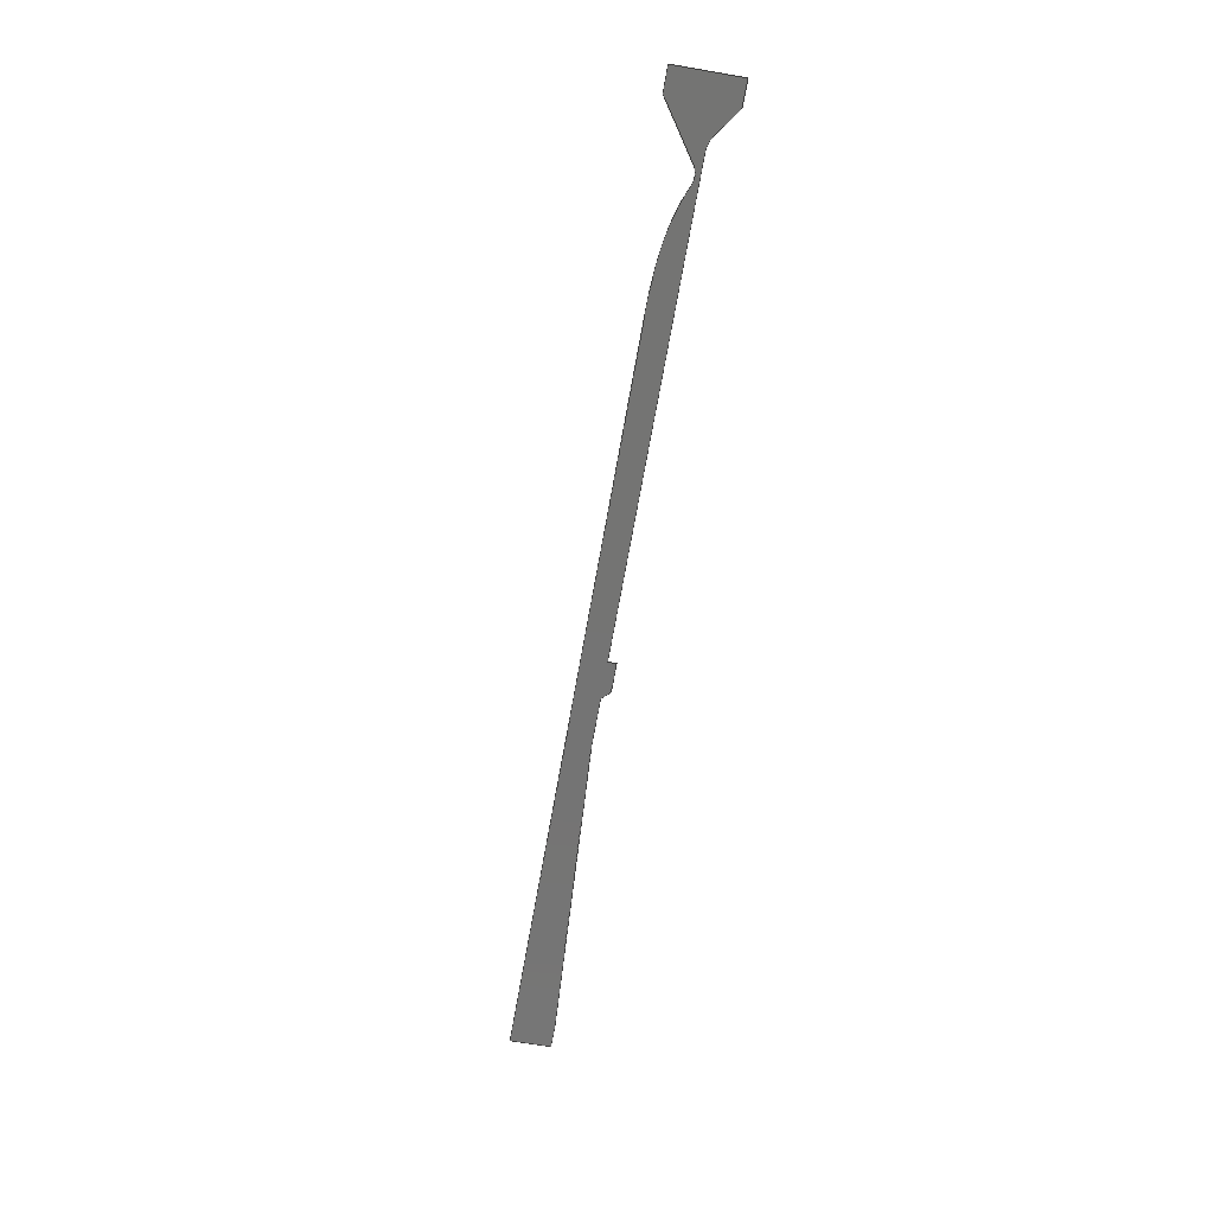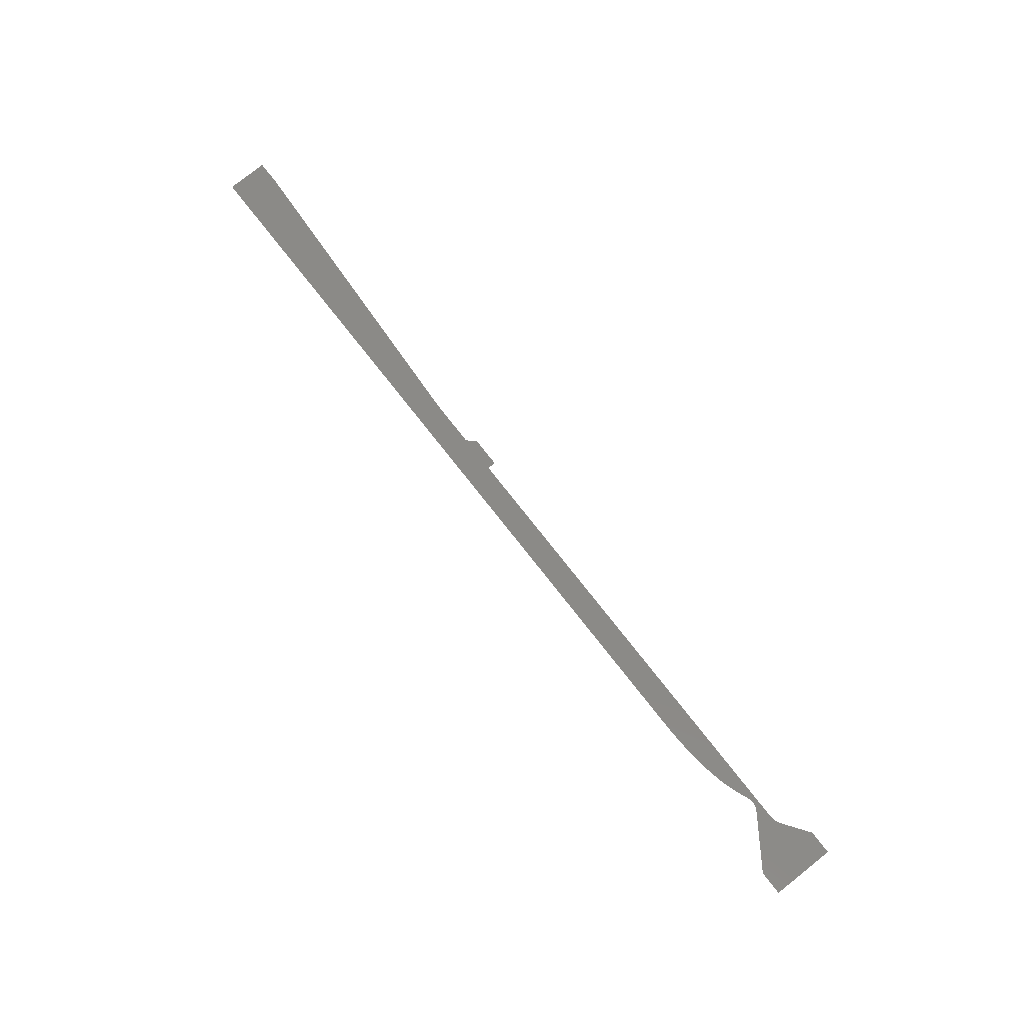
<metadata>
{"format":"step","ext":"step","renderer":"f3d","projection":"perspective","resolution":1024,"background":"white","views":[{"elev":-66.1,"azim":-99.8,"up":"+Z"},{"elev":78.7,"azim":-128.4,"up":"+Z"}]}
</metadata>
<code>
ISO-10303-21;
DATA;
#1 = CARTESIAN_POINT ( 'NONE',  ( 0, 0, 0 ) ) ;
#2 = VECTOR ( 'NONE', #199, 1000 ) ;
#3 =( NAMED_UNIT ( * ) SI_UNIT ( $, .STERADIAN. ) SOLID_ANGLE_UNIT ( ) );
#4 = ORIENTED_EDGE ( 'NONE', *, *, #159, .T. ) ;
#5 = CIRCLE ( 'NONE', #151, 3.3 ) ;
#6 = ORIENTED_EDGE ( 'NONE', *, *, #156, .T. ) ;
#7 = CARTESIAN_POINT ( 'NONE',  ( 38.93, 31.72, 0 ) ) ;
#8 = ORIENTED_EDGE ( 'NONE', *, *, #134, .T. ) ;
#9 = CARTESIAN_POINT ( 'NONE',  ( 108, 9.308, 0 ) ) ;
#10 = CARTESIAN_POINT ( 'NONE',  ( 196.2, -4.25e-14, 0 ) ) ;
#11 = DIRECTION ( 'NONE',  ( 0, 0, 1 ) ) ;
#12 = CIRCLE ( 'NONE', #193, 3.3 ) ;
#13 = CARTESIAN_POINT ( 'NONE',  ( 485.2, -7, 0 ) ) ;
#14 = VECTOR ( 'NONE', #83, 1000 ) ;
#15 = LINE ( 'NONE', #115, #47 ) ;
#16 = LINE ( 'NONE', #135, #211 ) ;
#17 = EDGE_CURVE ( 'NONE', #124, #174, #84, .T. ) ;
#18 = SURFACE_SIDE_STYLE ('',( #104 ) ) ;
#19 = ORIENTED_EDGE ( 'NONE', *, *, #95, .T. ) ;
#20 = VERTEX_POINT ( 'NONE', #181 ) ;
#21 = AXIS2_PLACEMENT_3D ( 'NONE', #7, #11, #94 ) ;
#22 = UNCERTAINTY_MEASURE_WITH_UNIT (LENGTH_MEASURE( 1e-05 ), #206, 'distance_accuracy_value', 'NONE');
#23 = VERTEX_POINT ( 'NONE', #41 ) ;
#24 = ORIENTED_EDGE ( 'NONE', *, *, #114, .T. ) ;
#25 = CARTESIAN_POINT ( 'NONE',  ( 127.4, 14.8, 0 ) ) ;
#26 = CARTESIAN_POINT ( 'NONE',  ( 95.55, 4.033, 0 ) ) ;
#27 = VERTEX_POINT ( 'NONE', #60 ) ;
#28 = CARTESIAN_POINT ( 'NONE',  ( 61.88, -3.617, 0 ) ) ;
#29 = VECTOR ( 'NONE', #133, 1000 ) ;
#30 = CARTESIAN_POINT ( 'NONE',  ( 38.9, -15.68, 0 ) ) ;
#31 = DIRECTION ( 'NONE',  ( 1, 0, 0 ) ) ;
#32 = VECTOR ( 'NONE', #98, 1000 ) ;
#33 = CARTESIAN_POINT ( 'NONE',  ( 792.6, -10.34, 0 ) ) ;
#34 = EDGE_CURVE ( 'NONE', #219, #180, #92, .T. ) ;
#35 = ORIENTED_EDGE ( 'NONE', *, *, #209, .T. ) ;
#36 = APPLICATION_CONTEXT ( 'automotive_design' ) ;
#37 = VECTOR ( 'NONE', #212, 1000 ) ;
#38 = CARTESIAN_POINT ( 'NONE',  ( 492.2, -4.207e-14, 0 ) ) ;
#39 = VERTEX_POINT ( 'NONE', #38 ) ;
#40 = APPLICATION_PROTOCOL_DEFINITION ( 'draft international standard', 'automotive_design', 1998, #80 ) ;
#41 = CARTESIAN_POINT ( 'NONE',  ( 460.7, -4.25e-14, 0 ) ) ;
#42 = ADVANCED_FACE ( 'NONE', ( #147 ), #164, .T. ) ;
#43 = MECHANICAL_DESIGN_GEOMETRIC_PRESENTATION_REPRESENTATION (  '', ( #59 ), #208 ) ;
#44 = LINE ( 'NONE', #167, #2 ) ;
#45 = CARTESIAN_POINT ( 'NONE',  ( 792.6, -13.64, 0 ) ) ;
#46 = DIRECTION ( 'NONE',  ( 0.8192, 0.5736, -0 ) ) ;
#47 = VECTOR ( 'NONE', #171, 1000 ) ;
#48 = DIRECTION ( 'NONE',  ( 1, 0, 0 ) ) ;
#49 = LINE ( 'NONE', #157, #145 ) ;
#50 = ORIENTED_EDGE ( 'NONE', *, *, #162, .T. ) ;
#51 =( GEOMETRIC_REPRESENTATION_CONTEXT ( 3 ) GLOBAL_UNCERTAINTY_ASSIGNED_CONTEXT ( ( #22 ) ) GLOBAL_UNIT_ASSIGNED_CONTEXT ( ( #206, #88, #52 ) ) REPRESENTATION_CONTEXT ( 'NONE', 'WORKASPACE' ) );
#52 =( NAMED_UNIT ( * ) SI_UNIT ( $, .STERADIAN. ) SOLID_ANGLE_UNIT ( ) );
#53 = SURFACE_STYLE_USAGE ( .BOTH. , #18 ) ;
#54 = ORIENTED_EDGE ( 'NONE', *, *, #144, .T. ) ;
#55 = PRODUCT_DEFINITION_CONTEXT ( 'detailed design', #80, 'design' ) ;
#56 = EDGE_CURVE ( 'NONE', #160, #124, #113, .T. ) ;
#57 = SHELL_BASED_SURFACE_MODEL ( 'NONE', ( #173 ) );
#58 = CARTESIAN_POINT ( 'NONE',  ( 99.77, 5.994, 0 ) ) ;
#59 = STYLED_ITEM ( 'NONE', ( #125 ), #202 ) ;
#60 = CARTESIAN_POINT ( 'NONE',  ( 73.35, -5.551e-14, 0 ) ) ;
#61 = CARTESIAN_POINT ( 'NONE',  ( 89.52, 3.639, 0 ) ) ;
#62 = CARTESIAN_POINT ( 'NONE',  ( 89.52, 13.64, 0 ) ) ;
#63 = VECTOR ( 'NONE', #120, 1000 ) ;
#64 = DIRECTION ( 'NONE',  ( -1, 0, 0 ) ) ;
#65 = CARTESIAN_POINT ( 'NONE',  ( 61.88, -3.617, 0 ) ) ;
#66 = LINE ( 'NONE', #136, #63 ) ;
#67 = VERTEX_POINT ( 'NONE', #61 ) ;
#68 = EDGE_CURVE ( 'NONE', #175, #27, #179, .T. ) ;
#69 = DIRECTION ( 'NONE',  ( 0.7071, 0.7071, 0 ) ) ;
#70 = CARTESIAN_POINT ( 'NONE',  ( 812.5, 20, 0 ) ) ;
#71 = VECTOR ( 'NONE', #122, 1000 ) ;
#72 =( LENGTH_UNIT ( ) NAMED_UNIT ( * ) SI_UNIT ( .MILLI., .METRE. ) );
#73 = APPLICATION_PROTOCOL_DEFINITION ( 'draft international standard', 'automotive_design', 1998, #36 ) ;
#74 = EDGE_CURVE ( 'NONE', #67, #90, #86, .T. ) ;
#75 = DIRECTION ( 'NONE',  ( 1, 0, -0 ) ) ;
#76 = EDGE_CURVE ( 'NONE', #174, #67, #176, .T. ) ;
#77 = CARTESIAN_POINT ( 'NONE',  ( 73.35, -20, 0 ) ) ;
#78 = VECTOR ( 'NONE', #69, 1000 ) ;
#79 = EDGE_CURVE ( 'NONE', #189, #20, #111, .T. ) ;
#80 = APPLICATION_CONTEXT ( 'automotive_design' ) ;
#81 = DIRECTION ( 'NONE',  ( 1, 0, 0 ) ) ;
#82 = ORIENTED_EDGE ( 'NONE', *, *, #68, .T. ) ;
#83 = DIRECTION ( 'NONE',  ( -0, 1, -0 ) ) ;
#84 = LINE ( 'NONE', #210, #37 ) ;
#85 = DIRECTION ( 'NONE',  ( 0, 0, 1 ) ) ;
#86 = CIRCLE ( 'NONE', #158, 10 ) ;
#87 = CARTESIAN_POINT ( 'NONE',  ( 19.94, 35.02, 0 ) ) ;
#88 =( NAMED_UNIT ( * ) PLANE_ANGLE_UNIT ( ) SI_UNIT ( $, .RADIAN. ) );
#89 = ORIENTED_EDGE ( 'NONE', *, *, #76, .T. ) ;
#90 = VERTEX_POINT ( 'NONE', #166 ) ;
#91 = FILL_AREA_STYLE_COLOUR ( '', #100 ) ;
#92 = CIRCLE ( 'NONE', #21, 3.3 ) ;
#93 = ORIENTED_EDGE ( 'NONE', *, *, #34, .T. ) ;
#94 = DIRECTION ( 'NONE',  ( 1, 0, 0 ) ) ;
#95 = EDGE_CURVE ( 'NONE', #27, #23, #194, .T. ) ;
#96 = DIRECTION ( 'NONE',  ( 1, 0, 0 ) ) ;
#97 = CARTESIAN_POINT ( 'NONE',  ( 19.94, 35.02, 0 ) ) ;
#98 = DIRECTION ( 'NONE',  ( 1.285e-16, -1, 0 ) ) ;
#99 = LINE ( 'NONE', #185, #168 ) ;
#100 = COLOUR_RGB ( '',0.7922, 0.8196, 0.9333 ) ;
#101 = LINE ( 'NONE', #169, #78 ) ;
#102 = CARTESIAN_POINT ( 'NONE',  ( 792.4, -13.64, 0 ) ) ;
#103 = PRODUCT_DEFINITION_SHAPE ( 'NONE', 'NONE',  #141 ) ;
#104 = SURFACE_STYLE_FILL_AREA ( #188 ) ;
#105 = EDGE_CURVE ( 'NONE', #142, #160, #44, .T. ) ;
#106 = ORIENTED_EDGE ( 'NONE', *, *, #79, .T. ) ;
#107 = ORIENTED_EDGE ( 'NONE', *, *, #56, .T. ) ;
#108 = PRODUCT_CONTEXT ( 'NONE', #36, 'mechanical' ) ;
#109 = CARTESIAN_POINT ( 'NONE',  ( 73.35, -20, 0 ) ) ;
#110 = VERTEX_POINT ( 'NONE', #184 ) ;
#111 = LINE ( 'NONE', #97, #32 ) ;
#112 = PRESENTATION_LAYER_ASSIGNMENT (  '', '', ( #59 ) ) ;
#113 = LINE ( 'NONE', #196, #14 ) ;
#114 = EDGE_CURVE ( 'NONE', #39, #121, #49, .T. ) ;
#115 = CARTESIAN_POINT ( 'NONE',  ( 40.78, 34.45, 0 ) ) ;
#116 = CARTESIAN_POINT ( 'NONE',  ( 38.93, 35.02, 0 ) ) ;
#117 = PRODUCT_DEFINITION_FORMATION_WITH_SPECIFIED_SOURCE ( 'ANY', '', #131, .NOT_KNOWN. ) ;
#118 = EDGE_CURVE ( 'NONE', #121, #186, #204, .T. ) ;
#119 = DIRECTION ( 'NONE',  ( -1, 0, 0 ) ) ;
#120 = DIRECTION ( 'NONE',  ( 1, 0, 0 ) ) ;
#121 = VERTEX_POINT ( 'NONE', #183 ) ;
#122 = DIRECTION ( 'NONE',  ( 0.9986, -0.05233, 0 ) ) ;
#123 = VECTOR ( 'NONE', #130, 1000 ) ;
#124 = VERTEX_POINT ( 'NONE', #70 ) ;
#125 = PRESENTATION_STYLE_ASSIGNMENT (( #53 ) ) ;
#126 = ORIENTED_EDGE ( 'NONE', *, *, #217, .T. ) ;
#127 = DIRECTION ( 'NONE',  ( -0, -0, -1 ) ) ;
#128 = CARTESIAN_POINT ( 'NONE',  ( 91.87, 3.543, 0 ) ) ;
#129 = SHAPE_DEFINITION_REPRESENTATION ( #103, #202 ) ;
#130 = DIRECTION ( 'NONE',  ( 1, 7.769e-17, -0 ) ) ;
#131 = PRODUCT ( 'Baseline_extended', 'Baseline_extended', '', ( #108 ) ) ;
#132 = CARTESIAN_POINT ( 'NONE',  ( 89.52, 3.639, 0 ) ) ;
#133 = DIRECTION ( 'NONE',  ( 0, -1, 0 ) ) ;
#134 = EDGE_CURVE ( 'NONE', #23, #110, #203, .T. ) ;
#135 = CARTESIAN_POINT ( 'NONE',  ( 38.93, 35.02, 0 ) ) ;
#136 = CARTESIAN_POINT ( 'NONE',  ( 460.7, -7, 0 ) ) ;
#137 = ORIENTED_EDGE ( 'NONE', *, *, #17, .T. ) ;
#138 = CARTESIAN_POINT ( 'NONE',  ( 40.78, 34.45, 0 ) ) ;
#139 = DIRECTION ( 'NONE',  ( 1, -3.081e-31, 0 ) ) ;
#140 = AXIS2_PLACEMENT_3D ( 'NONE', #109, #143, #96 ) ;
#141 = PRODUCT_DEFINITION ( 'UNKNOWN', '', #117, #55 ) ;
#142 = VERTEX_POINT ( 'NONE', #45 ) ;
#143 = DIRECTION ( 'NONE',  ( -0, -0, -1 ) ) ;
#144 = EDGE_CURVE ( 'NONE', #90, #219, #15, .T. ) ;
#145 = VECTOR ( 'NONE', #139, 1000 ) ;
#146 = DIRECTION ( 'NONE',  ( 0, 0, 1 ) ) ;
#147 = FACE_OUTER_BOUND ( 'NONE', #154, .T. ) ;
#148 = DIRECTION ( 'NONE',  ( 0, 0, 1 ) ) ;
#149 = ORIENTED_EDGE ( 'NONE', *, *, #200, .T. ) ;
#150 = CARTESIAN_POINT ( 'NONE',  ( 115.3, 11.67, 0 ) ) ;
#151 = AXIS2_PLACEMENT_3D ( 'NONE', #30, #220, #119 ) ;
#152 = CARTESIAN_POINT ( 'NONE',  ( 460.7, -4.25e-14, 0 ) ) ;
#153 = CARTESIAN_POINT ( 'NONE',  ( 532.2, -4.207e-14, 0 ) ) ;
#154 = EDGE_LOOP ( 'NONE', ( #19, #8, #50, #126, #24, #207, #6, #163, #107, #137, #89, #215, #54, #93, #4, #106, #214, #35, #149, #82 ) ) ;
#155 = CARTESIAN_POINT ( 'NONE',  ( 40.79, -18.38, 0 ) ) ;
#156 = EDGE_CURVE ( 'NONE', #186, #142, #12, .T. ) ;
#157 = CARTESIAN_POINT ( 'NONE',  ( 492.2, -4.207e-14, 0 ) ) ;
#158 = AXIS2_PLACEMENT_3D ( 'NONE', #62, #127, #64 ) ;
#159 = EDGE_CURVE ( 'NONE', #180, #189, #16, .T. ) ;
#160 = VERTEX_POINT ( 'NONE', #182 ) ;
#161 = UNCERTAINTY_MEASURE_WITH_UNIT (LENGTH_MEASURE( 1e-05 ), #72, 'distance_accuracy_value', 'NONE');
#162 = EDGE_CURVE ( 'NONE', #110, #198, #66, .T. ) ;
#163 = ORIENTED_EDGE ( 'NONE', *, *, #105, .T. ) ;
#164 = PLANE ( 'NONE',  #172 ) ;
#165 = CARTESIAN_POINT ( 'NONE',  ( 174.8, 20, 0 ) ) ;
#166 = CARTESIAN_POINT ( 'NONE',  ( 83.93, 5.349, 0 ) ) ;
#167 = CARTESIAN_POINT ( 'NONE',  ( 812.5, -13.64, 0 ) ) ;
#168 = VECTOR ( 'NONE', #31, 1000 ) ;
#169 = CARTESIAN_POINT ( 'NONE',  ( 485.2, -7, 0 ) ) ;
#170 = CARTESIAN_POINT ( 'NONE',  ( 38.9, -18.98, 0 ) ) ;
#171 = DIRECTION ( 'NONE',  ( -0.829, 0.5592, -0 ) ) ;
#172 = AXIS2_PLACEMENT_3D ( 'NONE', #77, #146, #75 ) ;
#173 = OPEN_SHELL ( 'NONE', ( #42 ) ) ;
#174 = VERTEX_POINT ( 'NONE', #201 ) ;
#175 = VERTEX_POINT ( 'NONE', #28 ) ;
#176 = B_SPLINE_CURVE_WITH_KNOTS ( 'NONE', 3,
 ( #195, #165, #178, #25, #150, #9, #213, #58, #26, #128, #132 ),
 .UNSPECIFIED., .F., .F.,
 ( 4, 1, 1, 1, 1, 1, 1, 1, 4 ),
 ( 0, 0.4455, 0.6404, 0.7546, 0.8101, 0.8642, 0.8937, 0.9312, 1 ),
 .UNSPECIFIED. ) ;
#177 = EDGE_CURVE ( 'NONE', #20, #192, #99, .T. ) ;
#178 = CARTESIAN_POINT ( 'NONE',  ( 152.8, 19.03, 0 ) ) ;
#179 = CIRCLE ( 'NONE', #140, 20 ) ;
#180 = VERTEX_POINT ( 'NONE', #116 ) ;
#181 = CARTESIAN_POINT ( 'NONE',  ( 19.94, -18.98, 0 ) ) ;
#182 = CARTESIAN_POINT ( 'NONE',  ( 812.5, -13.64, 0 ) ) ;
#183 = CARTESIAN_POINT ( 'NONE',  ( 532.2, -4.207e-14, 0 ) ) ;
#184 = CARTESIAN_POINT ( 'NONE',  ( 460.7, -7, 0 ) ) ;
#185 = CARTESIAN_POINT ( 'NONE',  ( 19.94, -18.98, 0 ) ) ;
#186 = VERTEX_POINT ( 'NONE', #102 ) ;
#187 = VECTOR ( 'NONE', #46, 1000 ) ;
#188 = FILL_AREA_STYLE ('',( #91 ) ) ;
#189 = VERTEX_POINT ( 'NONE', #87 ) ;
#190 =( NAMED_UNIT ( * ) PLANE_ANGLE_UNIT ( ) SI_UNIT ( $, .RADIAN. ) );
#191 = PRODUCT_RELATED_PRODUCT_CATEGORY ( 'part', '', ( #131 ) ) ;
#192 = VERTEX_POINT ( 'NONE', #170 ) ;
#193 = AXIS2_PLACEMENT_3D ( 'NONE', #33, #85, #48 ) ;
#194 = LINE ( 'NONE', #10, #123 ) ;
#195 = CARTESIAN_POINT ( 'NONE',  ( 190, 20, 0 ) ) ;
#196 = CARTESIAN_POINT ( 'NONE',  ( 812.5, 20, 0 ) ) ;
#197 = AXIS2_PLACEMENT_3D ( 'NONE', #1, #148, #81 ) ;
#198 = VERTEX_POINT ( 'NONE', #13 ) ;
#199 = DIRECTION ( 'NONE',  ( 1, 8.711e-17, -0 ) ) ;
#200 = EDGE_CURVE ( 'NONE', #205, #175, #216, .T. ) ;
#201 = CARTESIAN_POINT ( 'NONE',  ( 190, 20, 0 ) ) ;
#202 = MANIFOLD_SURFACE_SHAPE_REPRESENTATION ( 'Baseline_extended', ( #57, #197 ), #51 ) ;
#203 = LINE ( 'NONE', #152, #29 ) ;
#204 = LINE ( 'NONE', #153, #71 ) ;
#205 = VERTEX_POINT ( 'NONE', #155 ) ;
#206 =( LENGTH_UNIT ( ) NAMED_UNIT ( * ) SI_UNIT ( .MILLI., .METRE. ) );
#207 = ORIENTED_EDGE ( 'NONE', *, *, #118, .T. ) ;
#208 =( GEOMETRIC_REPRESENTATION_CONTEXT ( 3 ) GLOBAL_UNCERTAINTY_ASSIGNED_CONTEXT ( ( #161 ) ) GLOBAL_UNIT_ASSIGNED_CONTEXT ( ( #72, #190, #3 ) ) REPRESENTATION_CONTEXT ( 'NONE', 'WORKASPACE' ) );
#209 = EDGE_CURVE ( 'NONE', #192, #205, #5, .T. ) ;
#210 = CARTESIAN_POINT ( 'NONE',  ( 792.5, 20, 0 ) ) ;
#211 = VECTOR ( 'NONE', #218, 1000 ) ;
#212 = DIRECTION ( 'NONE',  ( -1, -0, -0 ) ) ;
#213 = CARTESIAN_POINT ( 'NONE',  ( 103.6, 7.606, 0 ) ) ;
#214 = ORIENTED_EDGE ( 'NONE', *, *, #177, .T. ) ;
#215 = ORIENTED_EDGE ( 'NONE', *, *, #74, .T. ) ;
#216 = LINE ( 'NONE', #65, #187 ) ;
#217 = EDGE_CURVE ( 'NONE', #198, #39, #101, .T. ) ;
#218 = DIRECTION ( 'NONE',  ( -1, 7.308e-16, 0 ) ) ;
#219 = VERTEX_POINT ( 'NONE', #138 ) ;
#220 = DIRECTION ( 'NONE',  ( 0, 0, 1 ) ) ;
ENDSEC;
END-ISO-10303-21;

</code>
